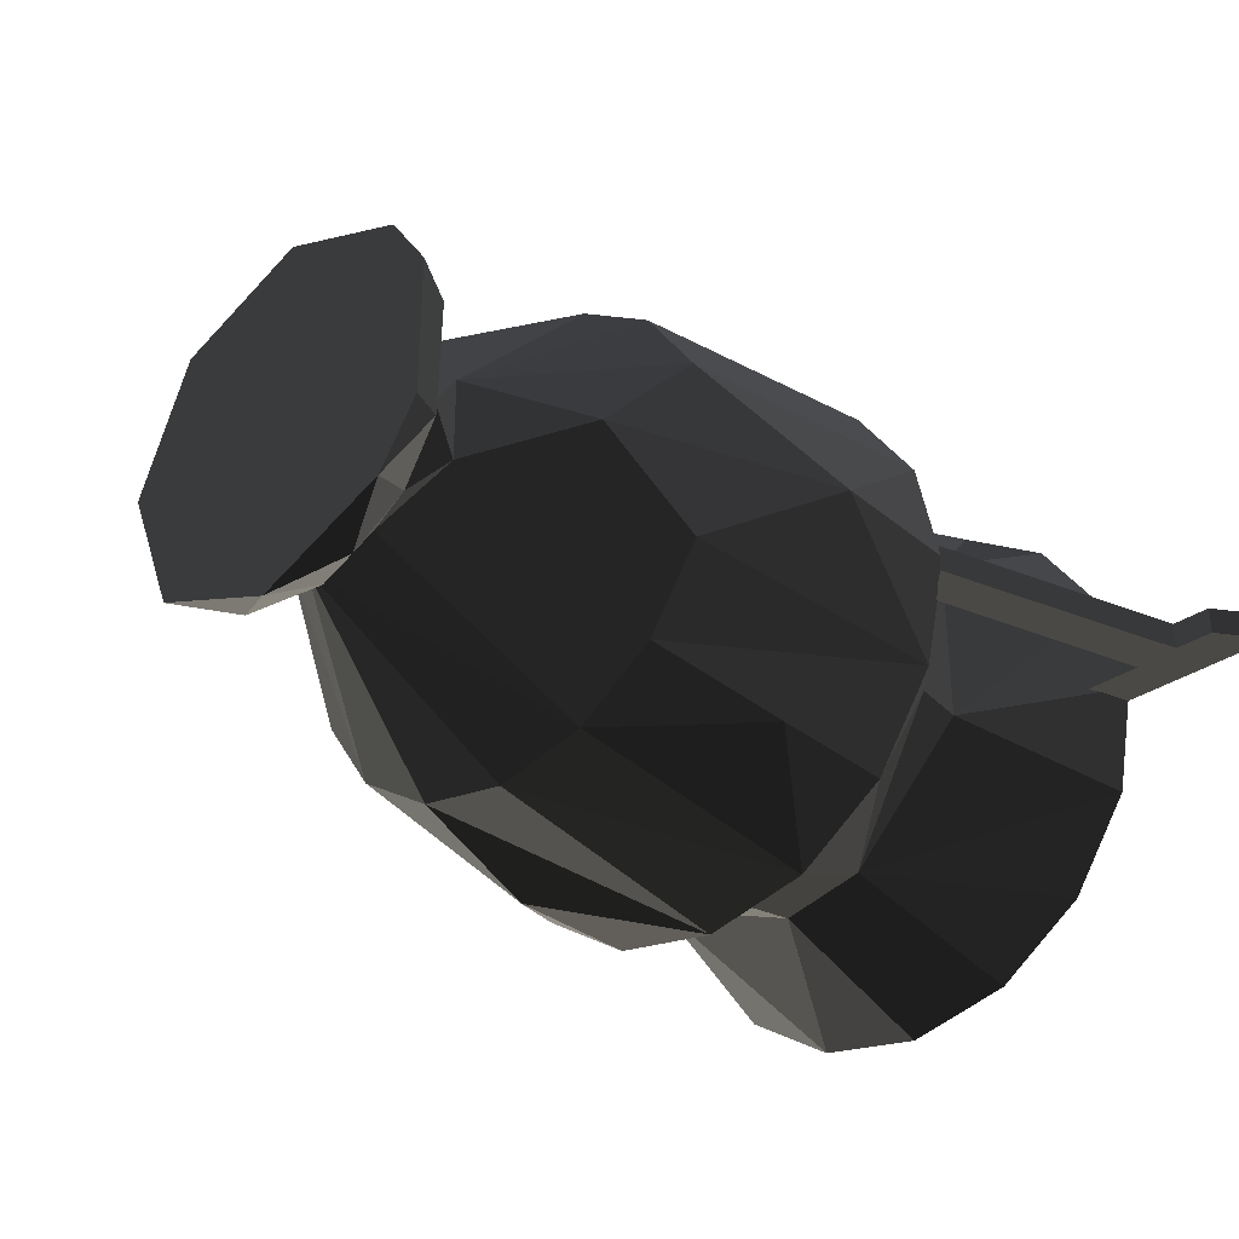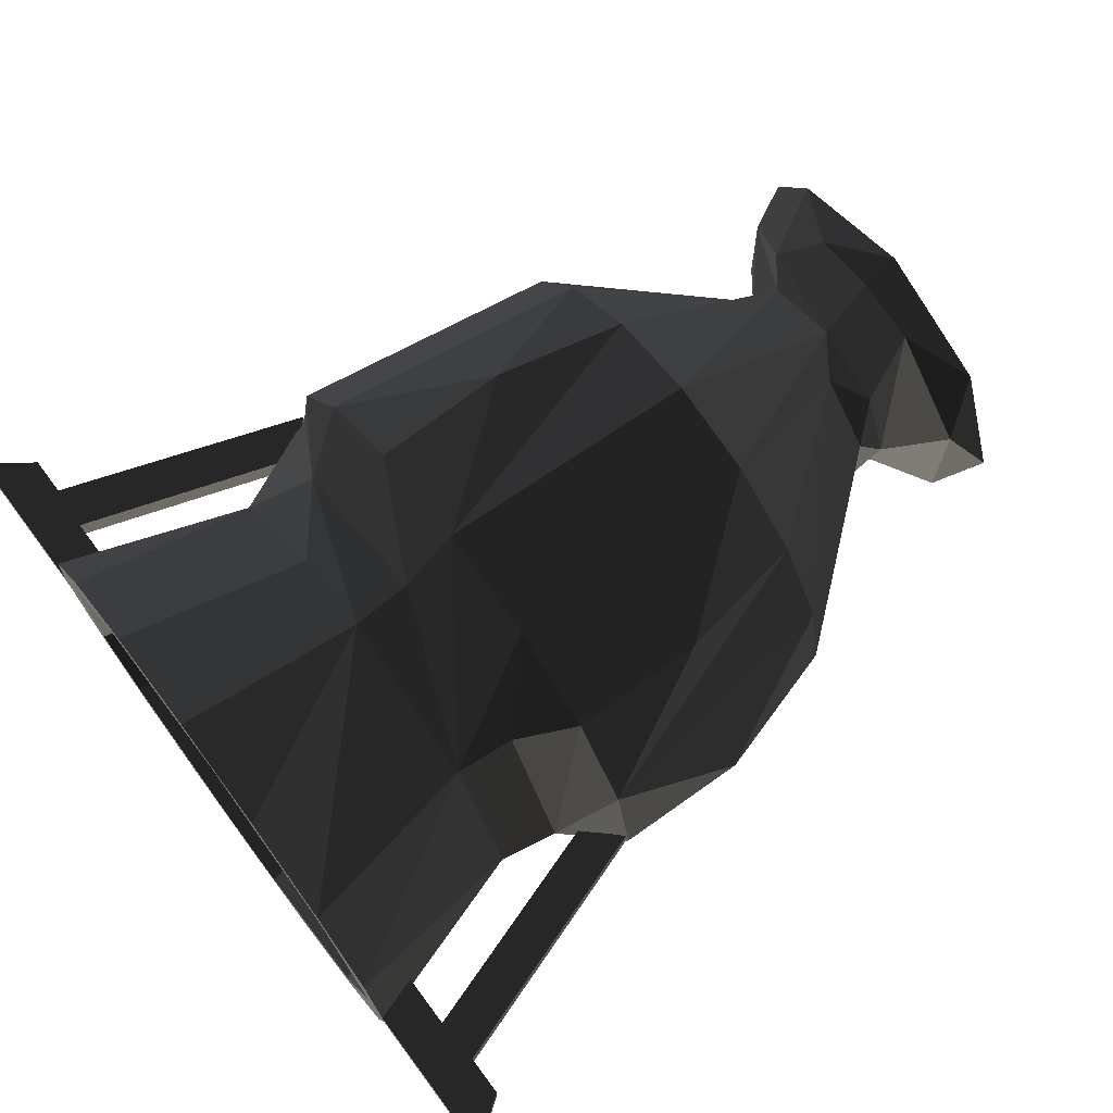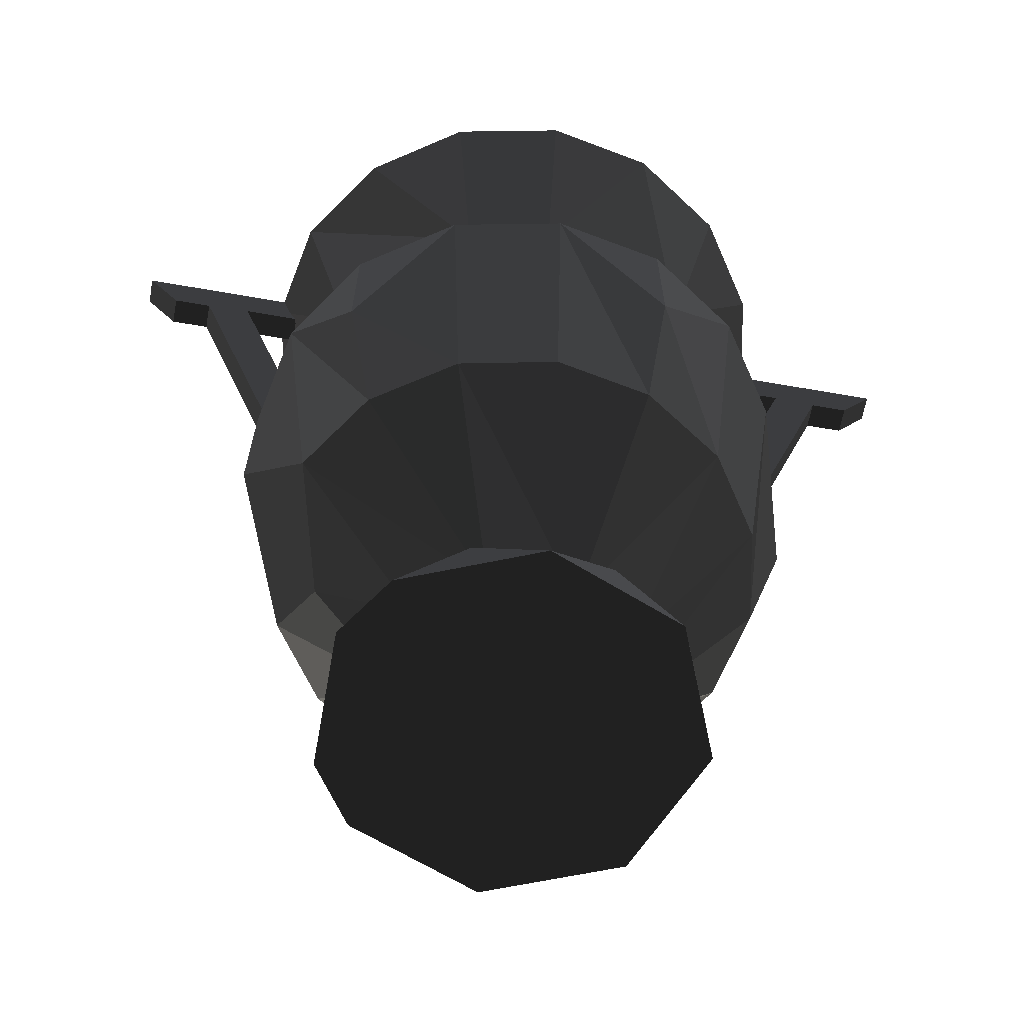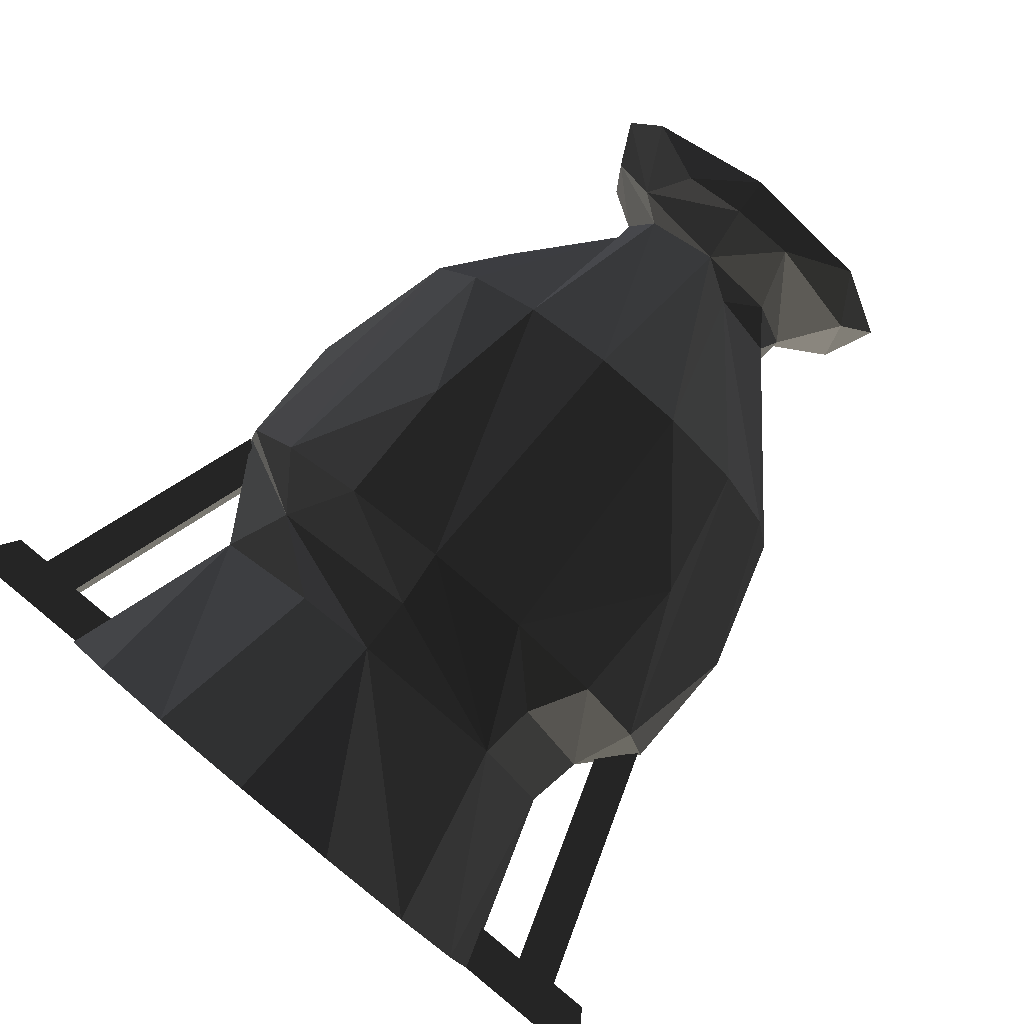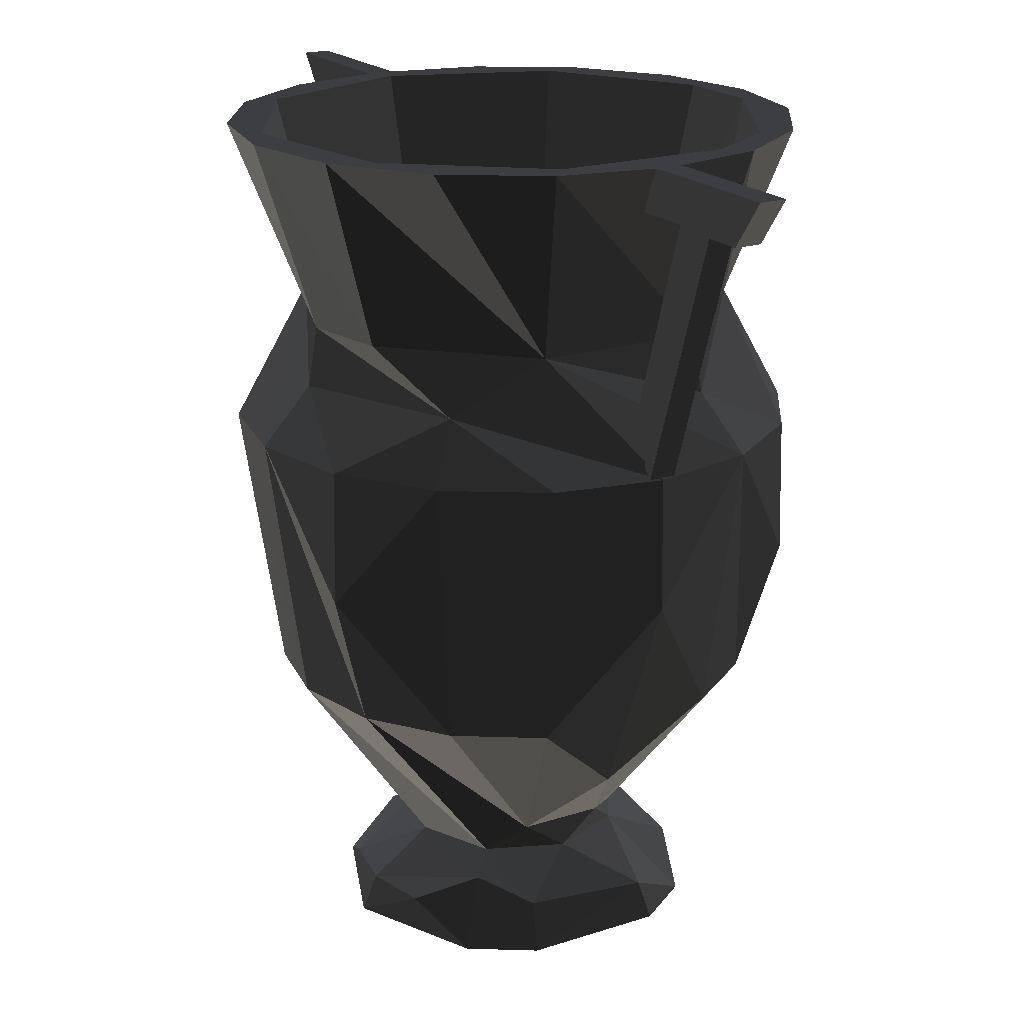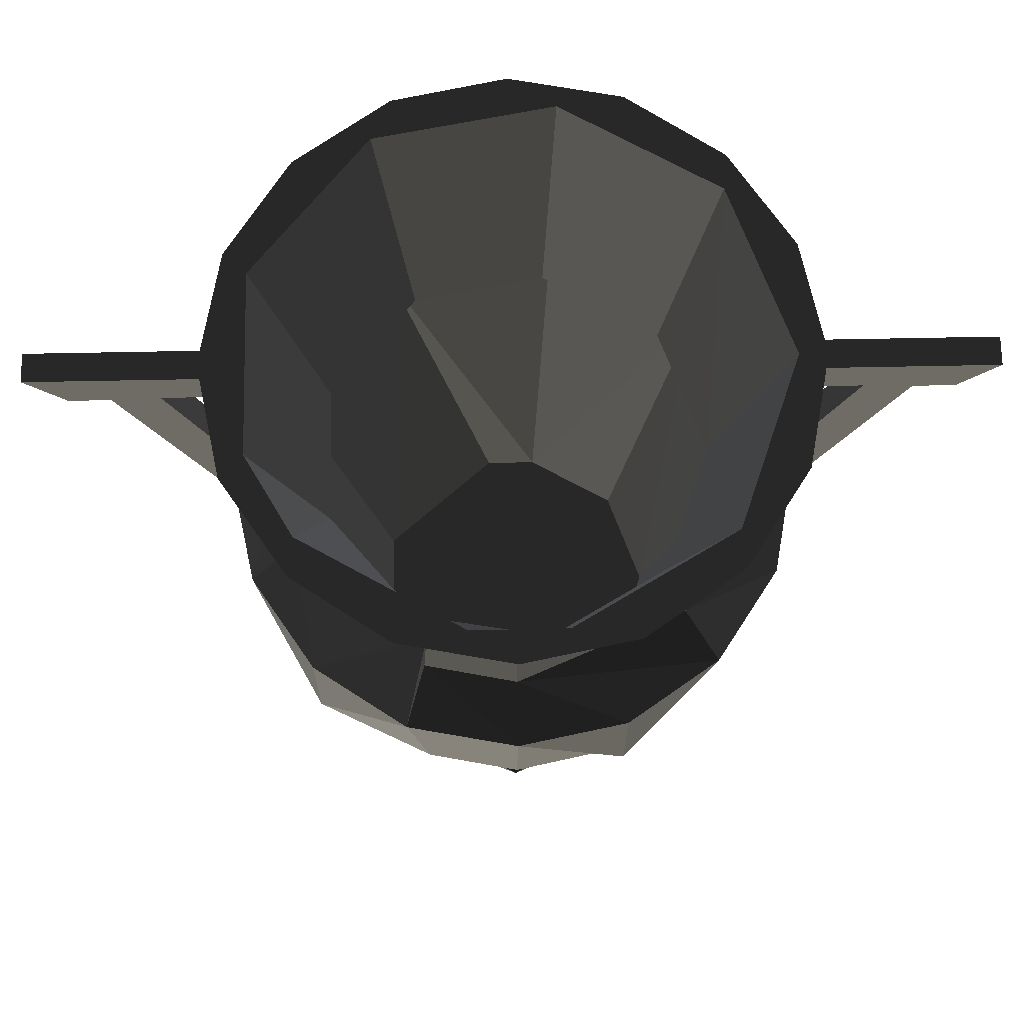
<metadata>
{"format":"obj","ext":"obj","renderer":"f3d","projection":"perspective","resolution":1024,"background":"white","views":[{"elev":-34.0,"azim":-137.3,"up":"+Y"},{"elev":71.6,"azim":53.2,"up":"+Y"},{"elev":-62.4,"azim":-10.2,"up":"+Z"},{"elev":79.7,"azim":39.3,"up":"+Y"},{"elev":20.2,"azim":-120.6,"up":"+Z"},{"elev":71.1,"azim":-1.1,"up":"+Z"}]}
</metadata>
<code>
v -150 150.3 91.47
v -122.9 123.8 132.6
v 148.8 124.4 317.4
v -48.82 118.5 -290.9
v -32.35 -189.1 317.4
v -304.1 10.29 282.1
v 182.9 0.8826 92.06
v 148.8 -123.2 317.4
v -70 169.7 -112.1
v -81.76 198.5 -8.529
v -81.18 196.8 91.47
v 32.94 179.7 92.06
v -63.53 154.4 176.2
v 0.5882 127.9 -290.9
v 213.5 0.3099 317.4
v 0.5882 81.47 -259.1
v -274.7 10.29 282.1
v 85.29 -69.71 -182.6
v 0.5882 183.8 -112.1
v 197.1 81.47 317.4
v 0.5882 212.6 91.47
v 0.5882 175 132.6
v 0.5882 167.4 176.2
v 49.41 118.5 -290.9
v 99.41 -99.12 -317.4
v -185.9 -10.29 117.4
v 32.35 77.35 -237.4
v -98.24 99.12 -317.4
v 70.59 169.7 -112.1
v -77.06 32.06 -237.4
v 81.76 196.8 91.47
v 20 108.5 -182.6
v 0.5882 212.6 317.4
v 99.41 99.12 -317.4
v -196.5 -81.47 317.4
v 58.24 57.94 -259.1
v -197.1 -10.29 284.4
v -18.24 -107.4 -182.6
v 130.6 129.7 -112.1
v 152.4 152.1 -8.529
v 150.6 150.3 91.47
v 124.1 123.8 132.6
v 118.8 117.9 176.2
v 118.8 49.12 -290.9
v -180 66.76 317.4
v -208.2 -10.29 317.4
v 77.65 32.06 -237.4
v 185.3 10.29 117.4
v 170 70.29 -112.1
v 197.6 10.29 284.4
v 197.1 81.47 91.47
v -154.1 63.82 176.2
v 240.6 10.29 284.4
v 208.8 10.29 317.4
v 0.5882 -212.6 317.4
v 82.35 0.2967 -259.1
v -240.6 10.29 284.4
v 240.6 -10.29 284.4
v 184.1 0.2921 -112.1
v 215.3 0.2941 -8.529
v 212.9 0.2946 91.47
v 175.3 0.2932 132.6
v 167.6 0.298 176.2
v 118.8 -49.12 -290.9
v 151.2 150.3 317.4
v -330 -10.29 317.4
v 77.65 -32.06 -237.4
v 197.6 -10.29 284.4
v 170 -70.29 -112.1
v -210.6 -10.29 92.65
v 197.1 -81.47 91.47
v -208.2 10.29 317.4
v -57.06 57.94 -259.1
v 330 10.29 317.4
v -180 -65 317.4
v 58.24 -57.94 -259.1
v -197.1 10.29 284.4
v 0.5882 -139.7 -317.4
v 130.6 -129.7 -112.1
v 185.3 -10.29 117.4
v 150.6 -150.3 91.47
v 124.1 -123.8 132.6
v 118.8 -117.9 176.2
v 49.41 -118.5 -290.9
v 151.2 -150.3 317.4
v 31.76 -75.59 -259.1
v -195.9 81.47 91.47
v -146.5 -123.2 317.4
v 70.59 -169.7 -112.1
v 82.35 -198.5 -8.529
v 81.76 -196.8 91.47
v -129.4 129.7 -112.1
v -210.6 10.29 92.65
v 193.5 0.3099 317.4
v 0.5882 -107.9 -270.9
v -304.1 -10.29 282.1
v -240.6 -10.29 284.4
v -150 -150.3 317.4
v 0.5882 -183.8 -112.1
v 140.6 117.4 92.06
v 0.5882 -212.6 91.47
v 0.5882 -175 132.6
v 0.5882 -167.4 176.2
v -48.82 -118.5 -290.9
v -81.18 -196.8 317.4
v -30.59 -75.59 -259.1
v -95.29 167.4 317.4
v -150 150.3 317.4
v -70 -169.7 -112.1
v -102.4 -36.76 -182.6
v -81.18 -196.8 91.47
v -66.47 -161.5 132.6
v -63.53 -154.4 176.2
v 140 0.31 -317.4
v -112.9 47.35 -284.4
v -57.06 -57.94 -259.1
v -330 10.29 317.4
v 34.71 -189.1 317.4
v -129.4 -129.7 -112.1
v -151.2 -152.1 -8.529
v -150 -150.3 91.47
v -18.24 108.5 -182.6
v -75.88 76.18 -270.9
v -117.6 -49.12 -290.9
v -212.4 0.3099 317.4
v -98.24 -99.12 -317.4
v 81.76 -196.8 317.4
v 110.6 0.8829 -182.6
v -81.18 0.2967 -259.1
v -77.06 -32.06 -237.4
v -274.7 -10.29 282.1
v -128.8 -53.24 -317.4
v -145.9 0.3001 -173.8
v -169.4 -70.29 -112.1
v 81.76 196.8 317.4
v -102.4 37.94 -182.6
v -214.1 0.2942 -8.529
v -195.9 -81.47 91.47
v -212.4 0.2946 91.47
v -161.2 -66.76 132.6
v -169.4 70.29 -112.1
v -154.1 -63.82 176.2
v -128.8 53.24 -317.4
v 210.6 -10.29 92.65
v 111.8 -92.06 133.8
v 208.8 -10.29 317.4
v 25.88 -141.5 133.8
v 274.7 10.29 282.1
v -71.18 -124.4 133.8
v 210.6 10.29 92.65
v -134.7 -48.53 133.8
v 330 -10.29 317.4
v -134.7 50.29 133.8
v -185.9 10.29 117.4
v -71.18 125.6 133.8
v 304.1 -10.29 282.1
v 25.88 142.6 133.8
v 304.1 10.29 282.1
v 111.8 93.24 133.8
v 274.7 -10.29 282.1
v 145.3 0.8815 133.8
v -81.18 196.8 317.4
v 140.6 -116.2 92.06
v 0.5882 139.7 -317.4
v 32.94 -178.5 92.06
v 197.1 -81.47 317.4
v -90 -156.8 92.06
v -196.5 81.47 317.4
v -170 -61.47 92.06
v 85.29 71.47 -182.6
v -170 62.65 92.06
v 34.71 190.3 317.4
v -90 158.5 92.06
g group0
g group1
g group2
f 2 13 52
f 25 64 114
f 96 46 131
f 48 58 80
f 28 123 143
f 66 46 96
f 76 86 67
f 131 46 97
f 13 162 52
f 146 156 160
f 67 79 69
f 86 79 67
f 69 81 71
f 79 81 69
f 60 61 51
f 61 82 62
f 42 63 43
f 81 82 71
f 41 62 42
f 62 63 42
f 83 85 166
f 51 62 41
f 25 84 64
f 11 22 2
f 62 83 63
f 84 86 64
f 64 86 76
f 148 144 160
f 92 1 141
f 36 47 27
f 146 152 156
f 17 72 6
f 86 89 79
f 141 1 87
f 79 90 81
f 89 90 79
f 71 82 61
f 90 91 81
f 81 102 82
f 91 102 81
f 82 103 83
f 102 103 82
f 83 127 85
f 103 127 83
f 25 78 84
f 115 73 129
f 84 95 86
f 78 95 84
f 148 150 144
f 95 106 86
f 44 56 24
f 56 47 36
f 6 72 117
f 57 17 154
f 86 99 89
f 1 2 87
f 89 101 90
f 99 101 89
f 90 101 91
f 47 59 49
f 82 83 62
f 101 102 91
f 43 20 65
f 54 152 146
f 103 55 127
f 63 20 43
f 143 115 124
f 126 104 78
f 66 72 46
f 104 95 78
f 142 168 125
f 117 72 66
f 63 166 15
f 52 168 142
f 154 17 93
f 13 33 162
f 86 109 99
f 106 109 86
f 99 111 101
f 109 111 99
f 24 56 36
f 27 49 39
f 101 112 102
f 111 112 101
f 102 113 103
f 112 113 102
f 103 105 55
f 113 105 103
f 59 71 60
f 53 68 58
f 104 116 95
f 126 116 104
f 95 116 106
f 63 15 20
f 44 76 56
f 83 166 63
f 143 123 115
f 148 53 48
f 106 119 109
f 23 33 13
f 109 120 111
f 119 120 109
f 61 62 51
f 120 121 111
f 111 113 112
f 121 113 111
f 40 51 41
f 39 51 40
f 113 98 105
f 47 49 27
f 53 50 68
f 132 124 126
f 96 117 66
f 124 116 126
f 68 146 58
f 6 117 96
f 116 130 106
f 43 23 22
f 148 48 150
f 70 17 131
f 106 134 119
f 130 134 106
f 119 138 120
f 134 138 119
f 120 138 121
f 49 60 51
f 121 140 113
f 138 140 121
f 115 123 73
f 140 142 113
f 113 35 98
f 142 35 113
f 31 42 43
f 143 124 132
f 124 129 116
f 41 42 31
f 40 41 31
f 54 53 148
f 139 2 52
f 129 130 116
f 93 17 70
f 87 2 139
f 130 133 134
f 4 14 123
f 134 137 138
f 133 137 134
f 59 60 49
f 137 139 138
f 138 52 140
f 139 52 138
f 34 44 24
f 52 142 140
f 142 125 35
f 114 44 34
f 45 151 75
f 21 43 22
f 8 145 94
f 19 31 21
f 94 145 161
f 28 4 123
f 92 10 1
f 118 145 8
f 118 147 145
f 16 29 19
f 57 154 97
f 5 147 118
f 5 149 147
f 88 149 5
f 160 80 58
f 17 6 131
f 88 151 149
f 75 151 88
f 69 71 59
f 45 153 151
f 52 108 168
f 26 131 97
f 45 155 153
f 107 155 45
f 11 2 1
f 27 39 29
f 107 157 155
f 172 157 107
f 172 159 157
f 24 36 16
f 30 9 92
f 3 159 172
f 123 16 73
f 23 135 33
f 3 161 159
f 94 161 3
f 161 163 7
f 145 163 161
f 10 21 11
f 164 4 28
f 9 21 10
f 9 10 92
f 145 165 163
f 147 165 145
f 147 167 165
f 64 76 44
f 54 158 74
f 149 167 147
f 56 67 47
f 54 74 152
f 149 169 167
f 151 169 149
f 151 171 169
f 10 11 1
f 164 14 4
f 153 171 151
f 73 19 9
f 49 51 39
f 153 173 171
f 155 173 153
f 164 24 14
f 57 77 72
f 155 12 173
f 157 12 155
f 157 100 12
f 159 100 157
f 30 92 141
f 73 9 30
f 57 72 17
f 160 144 80
f 159 7 100
f 161 7 159
f 7 18 128
f 163 18 7
f 52 162 108
f 37 57 97
f 47 69 59
f 19 21 9
f 137 87 139
f 165 18 163
f 165 38 18
f 167 38 165
f 23 65 135
f 54 148 158
f 167 110 38
f 131 6 96
f 129 30 130
f 169 110 167
f 133 141 137
f 171 110 169
f 171 136 110
f 2 23 13
f 60 71 61
f 16 19 73
f 50 53 54
f 173 136 171
f 173 122 136
f 34 24 164
f 173 32 122
f 12 32 173
f 30 141 133
f 100 32 12
f 100 170 32
f 36 27 16
f 97 154 26
f 76 67 56
f 100 128 170
f 7 128 100
f 158 148 160
f 67 69 47
f 29 40 31
f 38 128 18
f 43 65 23
f 110 128 38
f 73 30 129
f 141 87 137
f 136 128 110
f 114 64 44
f 46 37 97
f 122 128 136
f 32 128 122
f 124 115 129
f 170 128 32
f 130 30 133
f 31 43 21
f 15 166 94
f 166 8 94
f 166 85 8
f 8 85 118
f 27 29 16
f 118 55 5
f 5 105 88
f 48 53 58
f 88 35 75
f 125 45 75
f 125 168 45
f 74 156 152
f 168 108 45
f 45 108 107
f 77 57 37
f 107 33 172
f 70 131 26
f 172 65 3
f 158 160 156
f 74 158 156
f 143 164 28
f 108 162 107
f 39 40 29
f 162 33 107
f 143 34 164
f 33 135 172
f 22 23 2
f 135 65 172
f 143 114 34
f 65 20 3
f 14 16 123
f 20 15 3
f 94 3 15
f 146 160 58
f 143 25 114
f 21 22 11
f 85 127 118
f 143 78 25
f 127 55 118
f 143 126 78
f 55 105 5
f 24 16 14
f 105 98 88
f 143 132 126
f 98 35 88
f 29 31 19
f 35 125 75

</code>
